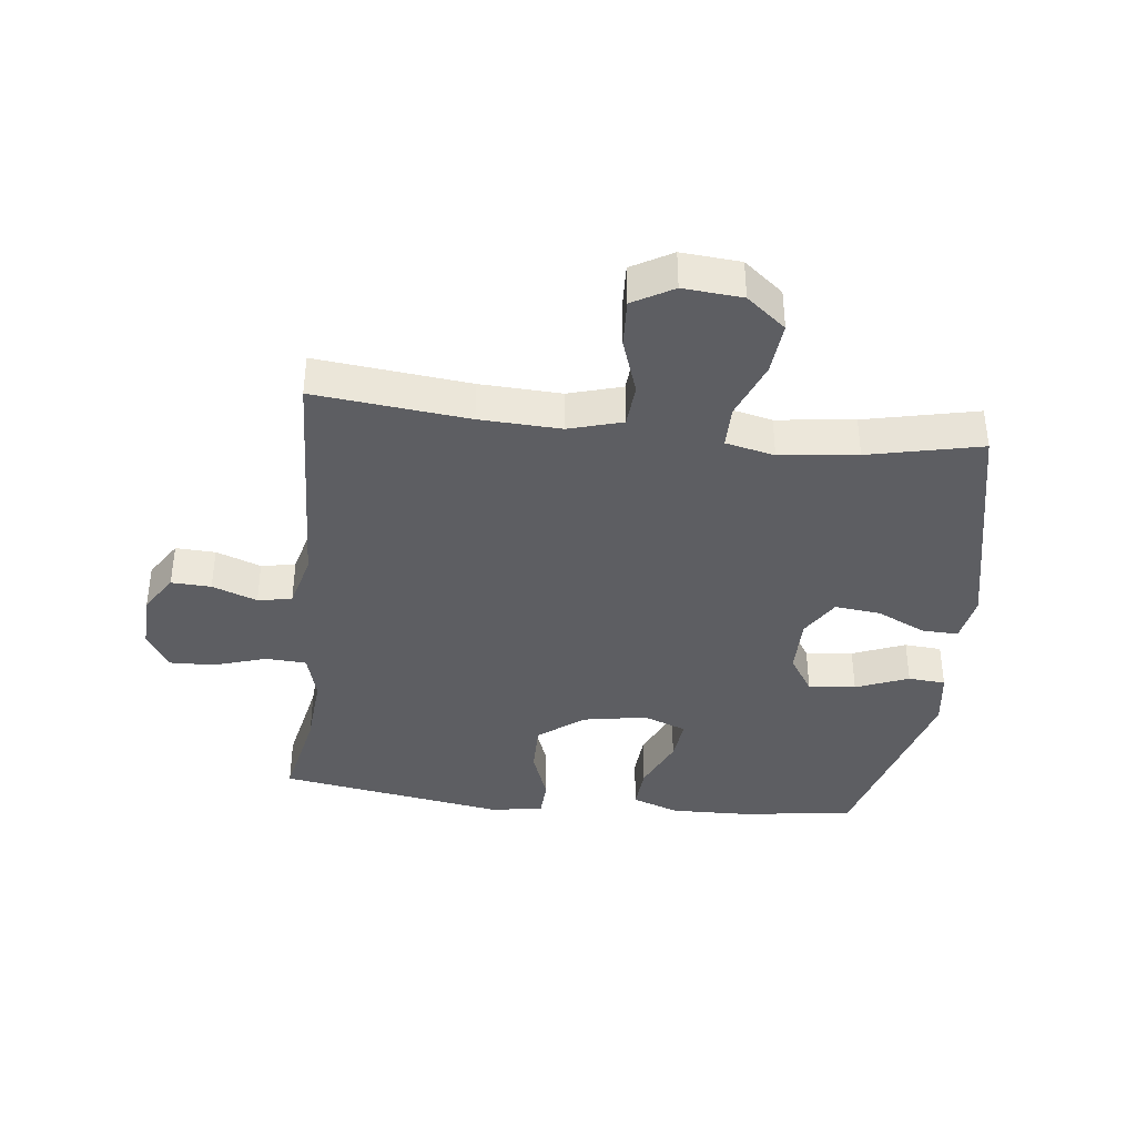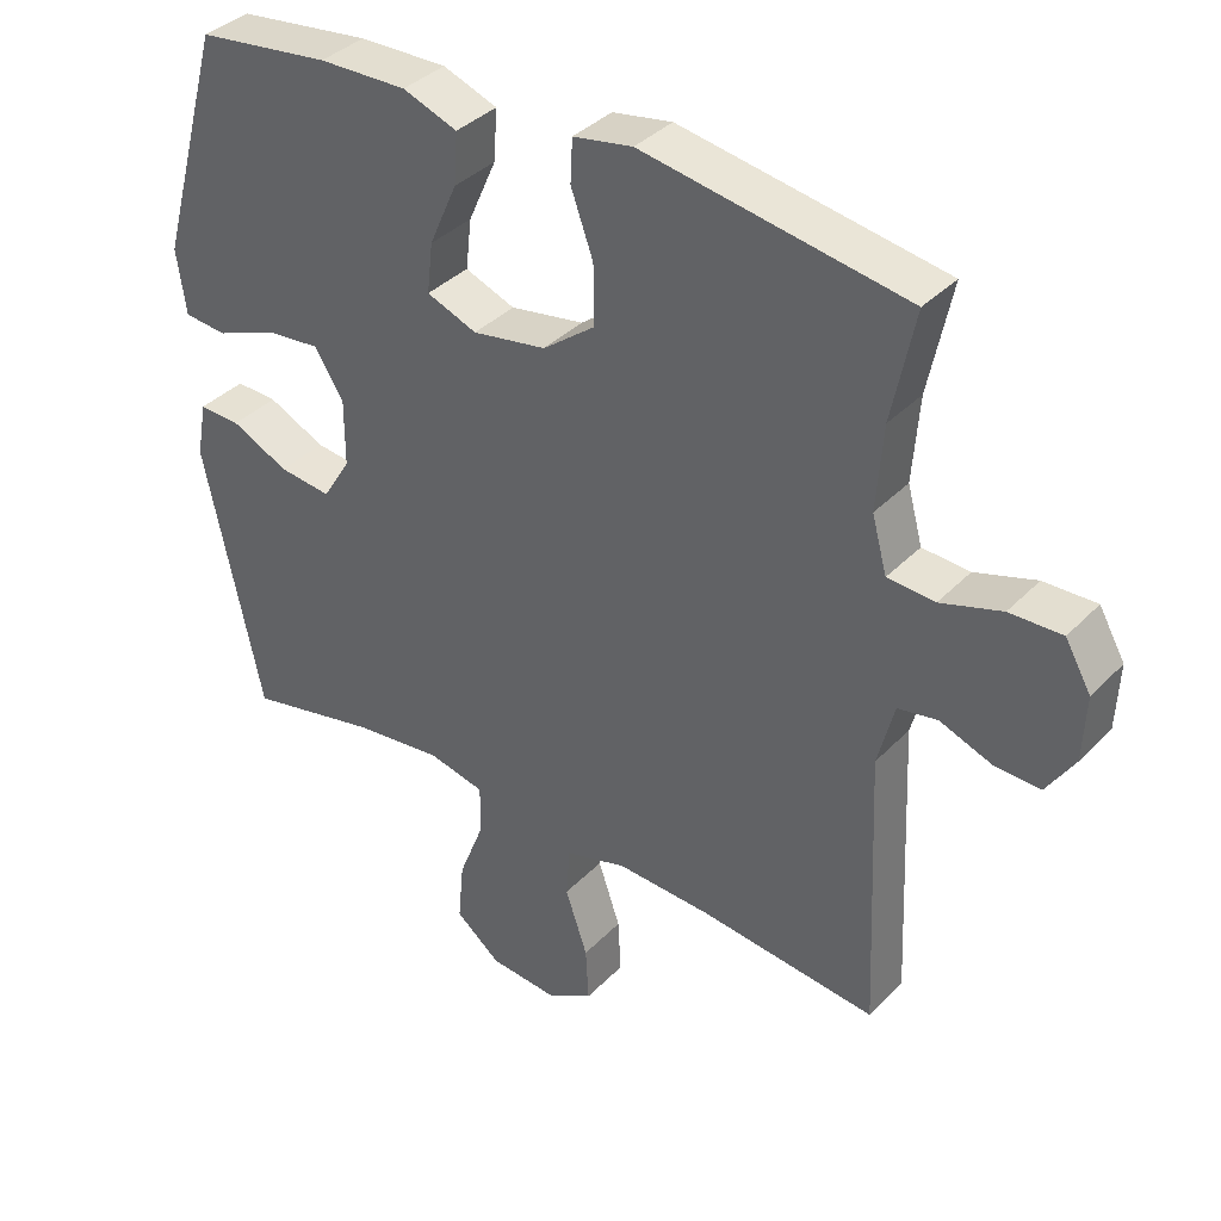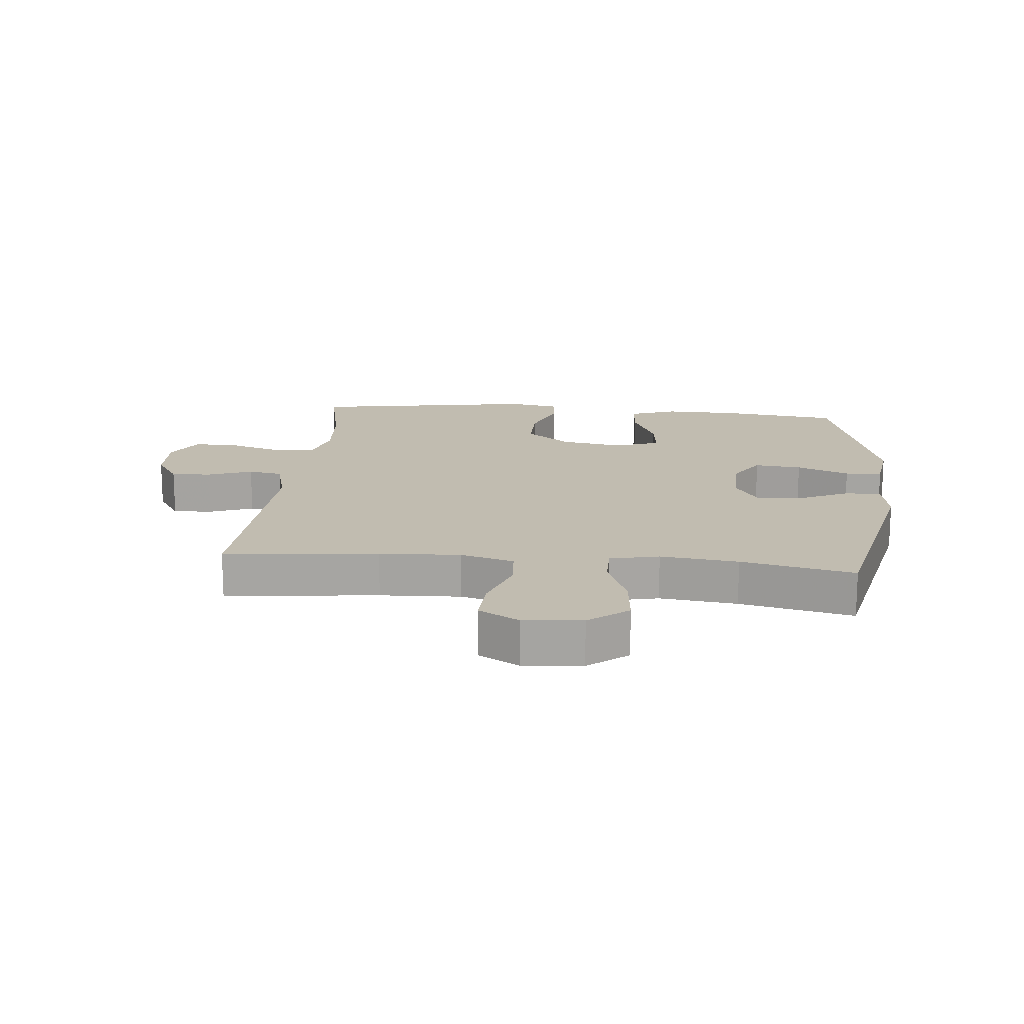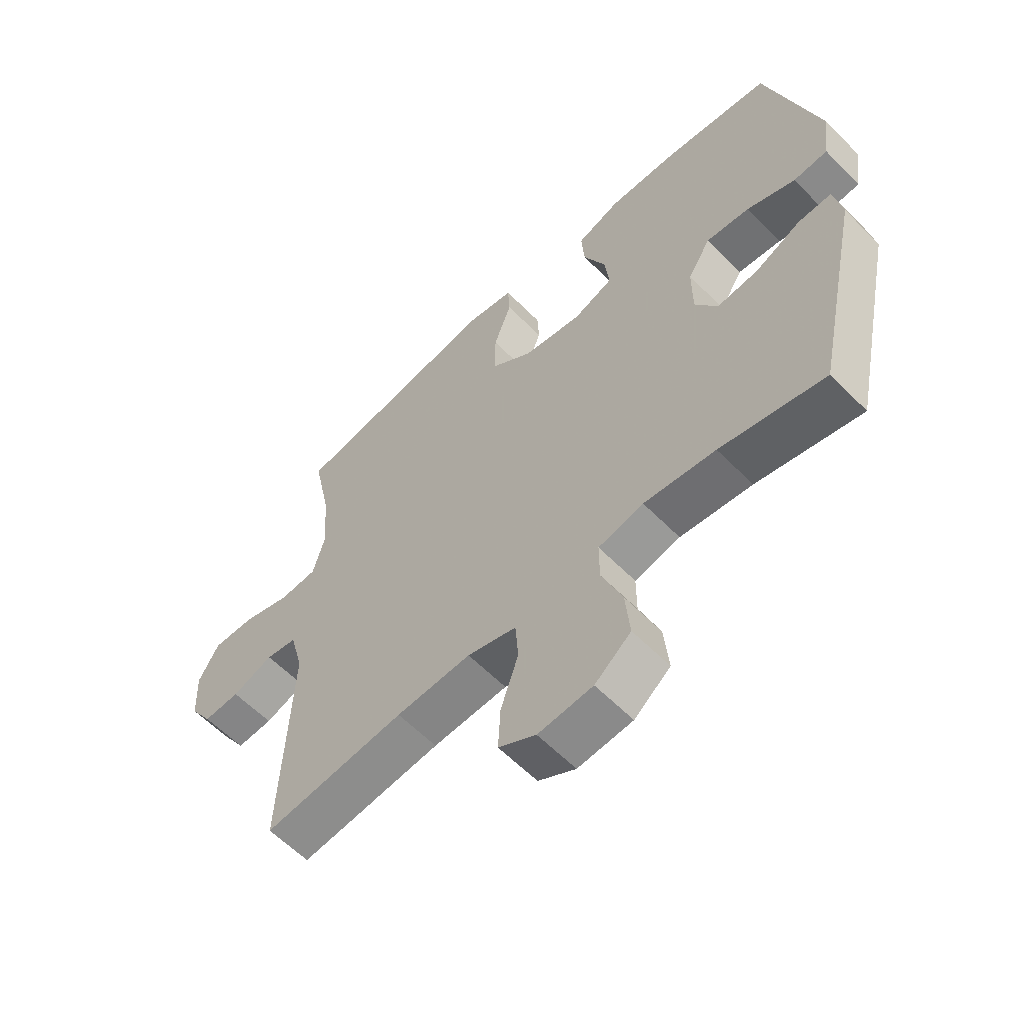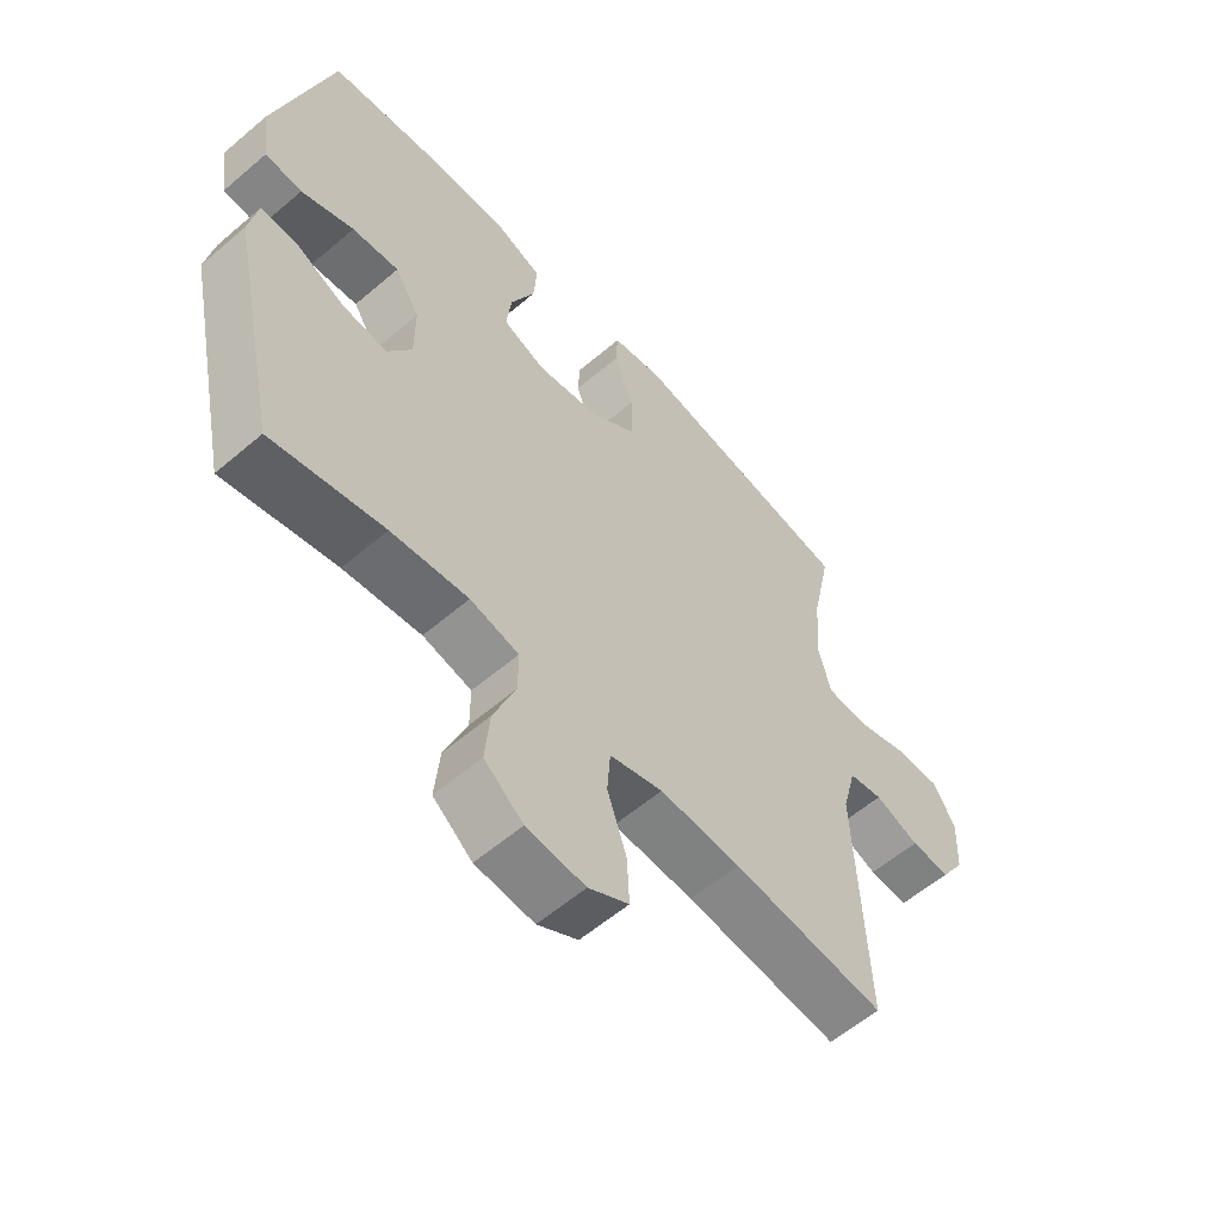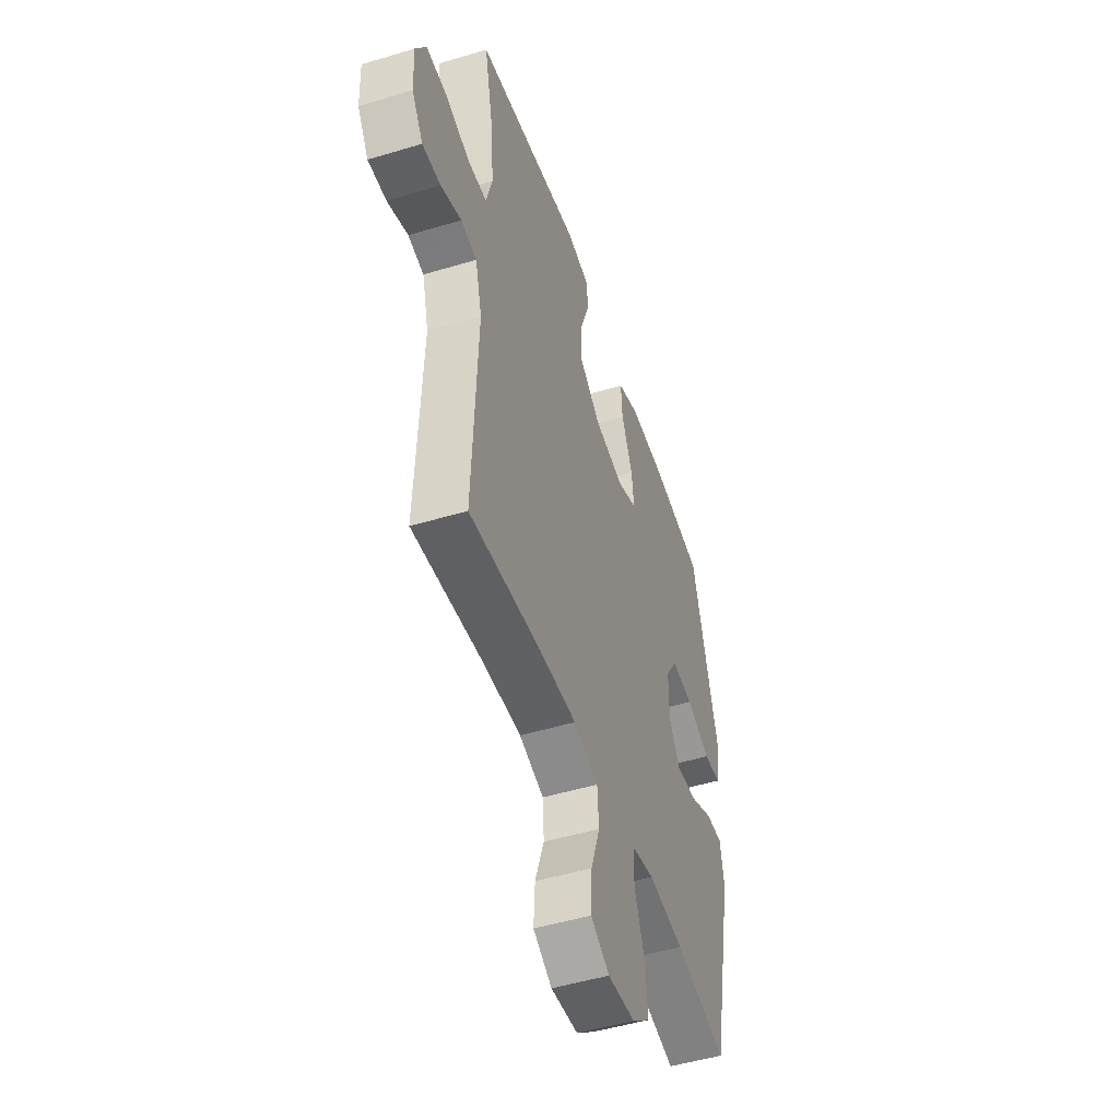
<metadata>
{"format":"obj","ext":"obj","renderer":"f3d","projection":"perspective","resolution":1024,"background":"white","views":[{"elev":-38.6,"azim":173.5,"up":"+Y"},{"elev":37.1,"azim":37.8,"up":"+Z"},{"elev":16.5,"azim":-174.5,"up":"+Y"},{"elev":-59.8,"azim":-135.9,"up":"+Z"},{"elev":-58.5,"azim":-48.6,"up":"+Z"},{"elev":-49.2,"azim":108.5,"up":"+Z"}]}
</metadata>
<code>
v 0.5 0.07 0.5
v 0.468 0.07 0.346
v 0.459 0.07 0.228
v 0.48 0.07 0.151
v 0.546 0.07 0.147
v 0.631 0.07 0.174
v 0.704 0.07 0.176
v 0.74 0.07 0.113
v 0.736 0.07 0.022
v 0.697 0.07 -0.039
v 0.633 0.07 -0.036
v 0.561 0.07 -0.009
v 0.506 0.07 -0.019
v 0.483 0.07 -0.108
v 0.5 0.07 -0.5
v 0.252 0.07 -0.473
v 0.121 0.07 -0.467
v 0.035 0.07 -0.492
v 0.03 0.07 -0.562
v 0.061 0.07 -0.653
v 0.065 0.07 -0.73
v 0 0.07 -0.767
v -0.095 0.07 -0.759
v -0.158 0.07 -0.708
v -0.15 0.07 -0.623
v -0.114 0.07 -0.531
v -0.114 0.07 -0.463
v -0.193 0.07 -0.445
v -0.318 0.07 -0.46
v -0.5 0.07 -0.5
v -0.58 0.07 -0.125
v -0.566 0.07 -0.048
v -0.508 0.07 -0.05
v -0.428 0.07 -0.088
v -0.355 0.07 -0.096
v -0.316 0.07 -0.033
v -0.316 0.07 0.06
v -0.356 0.07 0.124
v -0.432 0.07 0.116
v -0.517 0.07 0.082
v -0.577 0.07 0.087
v -0.59 0.07 0.178
v -0.5 0.07 0.5
v -0.314 0.07 0.524
v -0.191 0.07 0.527
v -0.115 0.07 0.499
v -0.12 0.07 0.428
v -0.159 0.07 0.34
v -0.167 0.07 0.27
v -0.097 0.07 0.243
v 0.006 0.07 0.261
v 0.079 0.07 0.317
v 0.078 0.07 0.4
v 0.047 0.07 0.486
v 0.05 0.07 0.546
v 0.133 0.07 0.561
v 0.5 0 0.5
v 0.468 0 0.346
v 0.459 0 0.228
v 0.48 0 0.151
v 0.546 0 0.147
v 0.631 0 0.174
v 0.704 0 0.176
v 0.74 0 0.113
v 0.736 0 0.022
v 0.697 0 -0.039
v 0.633 0 -0.036
v 0.561 0 -0.009
v 0.506 0 -0.019
v 0.483 0 -0.108
v 0.5 0 -0.5
v 0.252 0 -0.473
v 0.121 0 -0.467
v 0.035 0 -0.492
v 0.03 0 -0.562
v 0.061 0 -0.653
v 0.065 0 -0.73
v 0 0 -0.767
v -0.095 0 -0.759
v -0.158 0 -0.708
v -0.15 0 -0.623
v -0.114 0 -0.531
v -0.114 0 -0.463
v -0.193 0 -0.445
v -0.318 0 -0.46
v -0.5 0 -0.5
v -0.58 0 -0.125
v -0.566 0 -0.048
v -0.508 0 -0.05
v -0.428 0 -0.088
v -0.355 0 -0.096
v -0.316 0 -0.033
v -0.316 0 0.06
v -0.356 0 0.124
v -0.432 0 0.116
v -0.517 0 0.082
v -0.577 0 0.087
v -0.59 0 0.178
v -0.5 0 0.5
v -0.314 0 0.524
v -0.191 0 0.527
v -0.115 0 0.499
v -0.12 0 0.428
v -0.159 0 0.34
v -0.167 0 0.27
v -0.097 0 0.243
v 0.006 0 0.261
v 0.079 0 0.317
v 0.078 0 0.4
v 0.047 0 0.486
v 0.05 0 0.546
v 0.133 0 0.561
f 56 1 2
f 55 56 2
f 54 55 2
f 53 54 2
f 52 53 2 3
f 51 52 3 4
f 50 51 4
f 46 47 48
f 45 46 48
f 44 45 48
f 43 44 48
f 42 43 48
f 41 42 48
f 40 41 48
f 39 40 48
f 38 39 48 49
f 37 38 49 50
f 32 33 34
f 31 32 34
f 30 31 34
f 29 30 34
f 28 29 34 35
f 27 28 35 36
f 24 25 26
f 23 24 26
f 22 23 26
f 21 22 26
f 20 21 26
f 19 20 26
f 18 19 26 27
f 37 50 4
f 36 37 4
f 27 36 4
f 18 27 4
f 17 18 4
f 10 11 12
f 9 10 12
f 8 9 12
f 7 8 12
f 6 7 12
f 5 6 12
f 5 12 13
f 5 13 14
f 4 5 14
f 17 4 14
f 16 17 14
f 14 15 16
f 58 57 112
f 58 112 111
f 58 111 110
f 58 110 109
f 59 58 109 108
f 60 59 108 107
f 60 107 106
f 104 103 102
f 104 102 101
f 104 101 100
f 104 100 99
f 104 99 98
f 104 98 97
f 104 97 96
f 104 96 95
f 105 104 95 94
f 106 105 94 93
f 90 89 88
f 90 88 87
f 90 87 86
f 90 86 85
f 91 90 85 84
f 92 91 84 83
f 82 81 80
f 82 80 79
f 82 79 78
f 82 78 77
f 82 77 76
f 82 76 75
f 83 82 75 74
f 60 106 93
f 60 93 92
f 60 92 83
f 60 83 74
f 60 74 73
f 68 67 66
f 68 66 65
f 68 65 64
f 68 64 63
f 68 63 62
f 68 62 61
f 69 68 61
f 70 69 61
f 70 61 60
f 70 60 73
f 70 73 72
f 72 71 70
f 1 57 58 2
f 2 58 59 3
f 3 59 60 4
f 4 60 61 5
f 5 61 62 6
f 6 62 63 7
f 7 63 64 8
f 8 64 65 9
f 9 65 66 10
f 10 66 67 11
f 11 67 68 12
f 12 68 69 13
f 13 69 70 14
f 14 70 71 15
f 15 71 72 16
f 16 72 73 17
f 17 73 74 18
f 18 74 75 19
f 19 75 76 20
f 20 76 77 21
f 21 77 78 22
f 22 78 79 23
f 23 79 80 24
f 24 80 81 25
f 25 81 82 26
f 26 82 83 27
f 27 83 84 28
f 28 84 85 29
f 29 85 86 30
f 30 86 87 31
f 31 87 88 32
f 32 88 89 33
f 33 89 90 34
f 34 90 91 35
f 35 91 92 36
f 36 92 93 37
f 37 93 94 38
f 38 94 95 39
f 39 95 96 40
f 40 96 97 41
f 41 97 98 42
f 42 98 99 43
f 43 99 100 44
f 44 100 101 45
f 45 101 102 46
f 46 102 103 47
f 47 103 104 48
f 48 104 105 49
f 49 105 106 50
f 50 106 107 51
f 51 107 108 52
f 52 108 109 53
f 53 109 110 54
f 54 110 111 55
f 55 111 112 56
f 56 112 57 1

</code>
